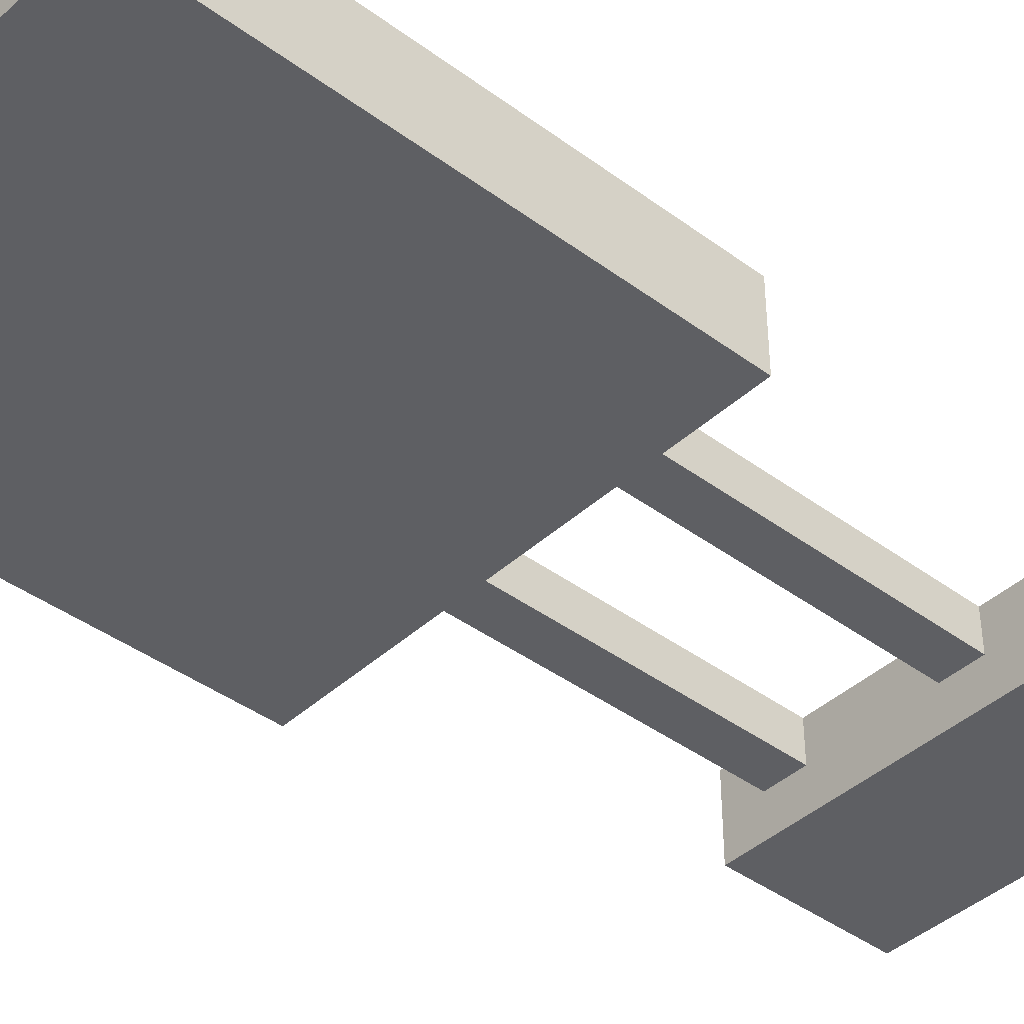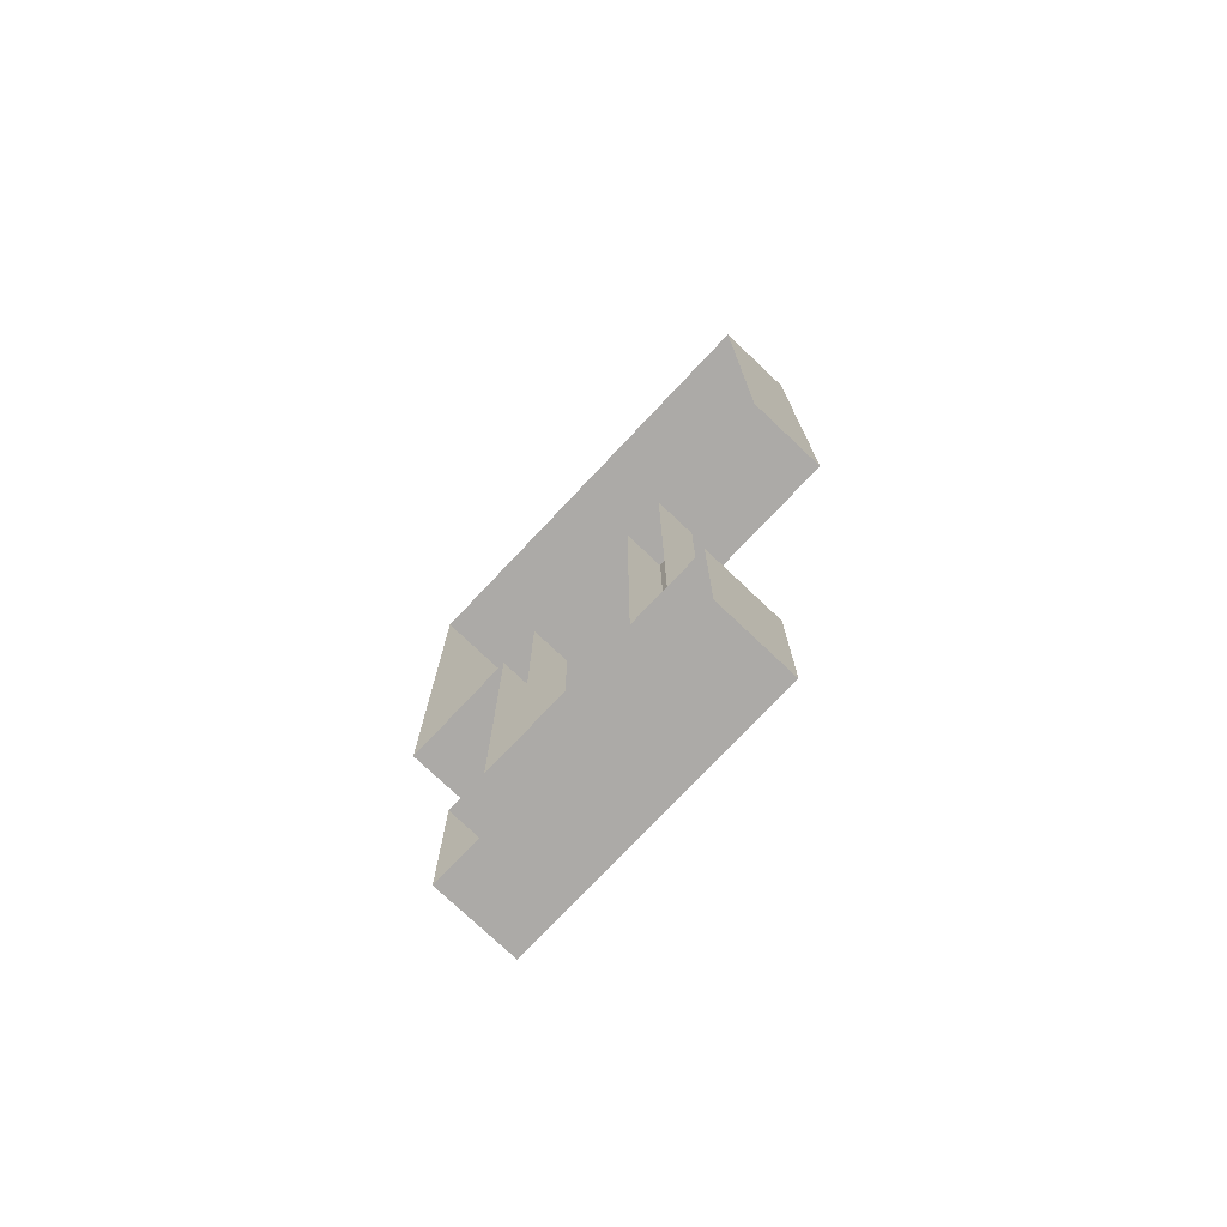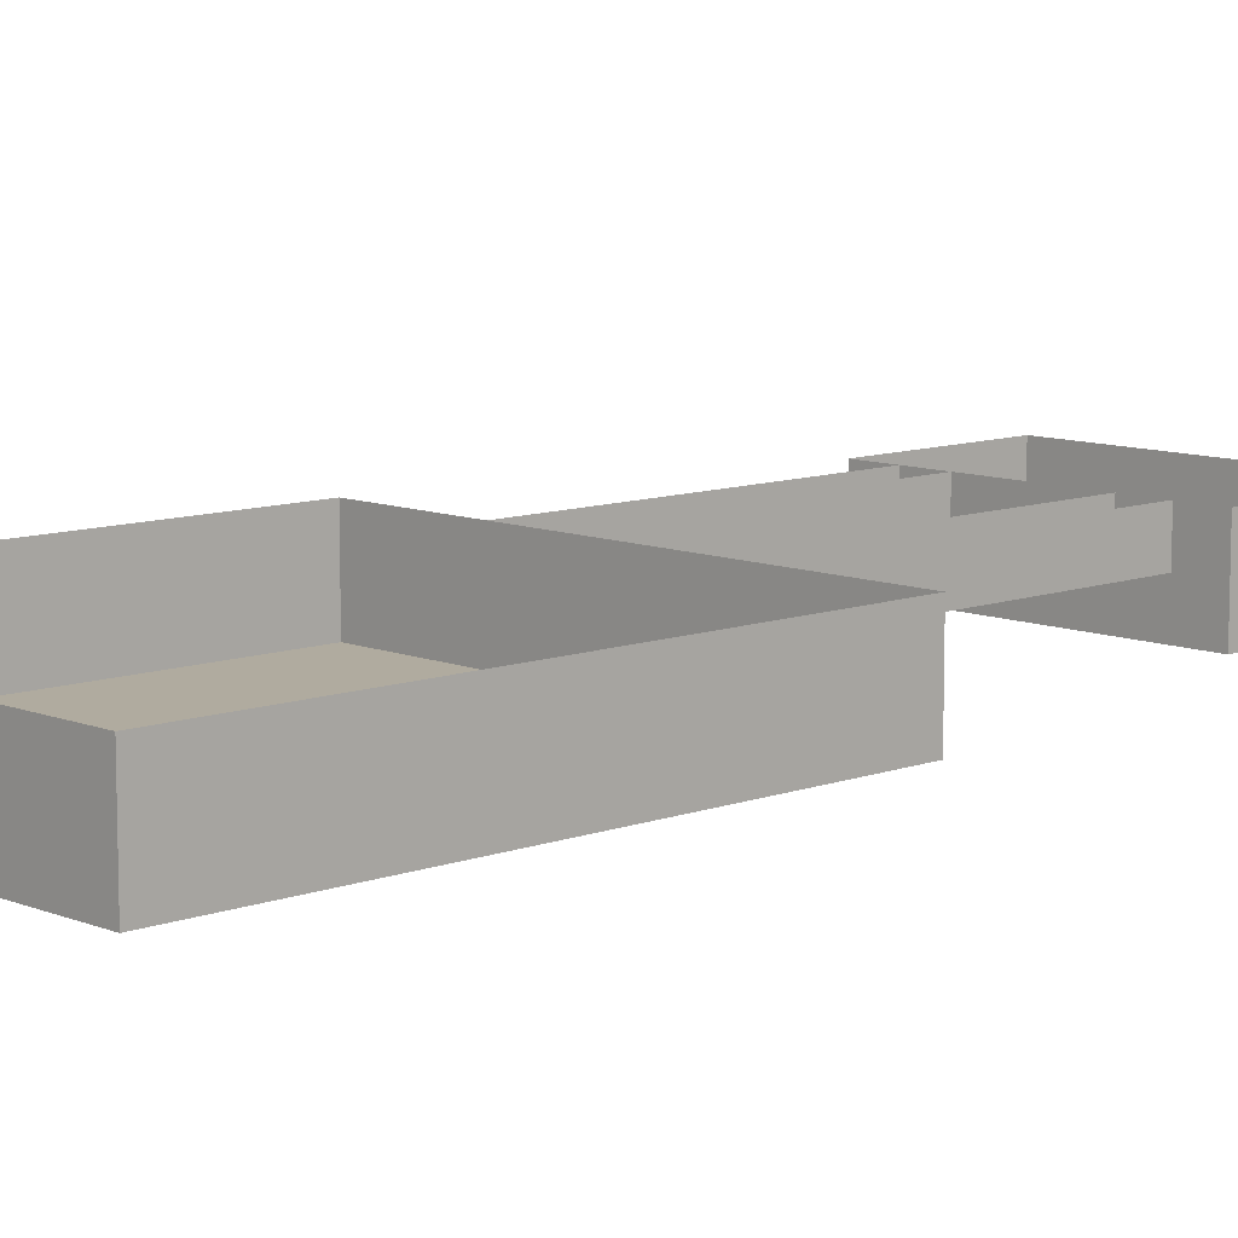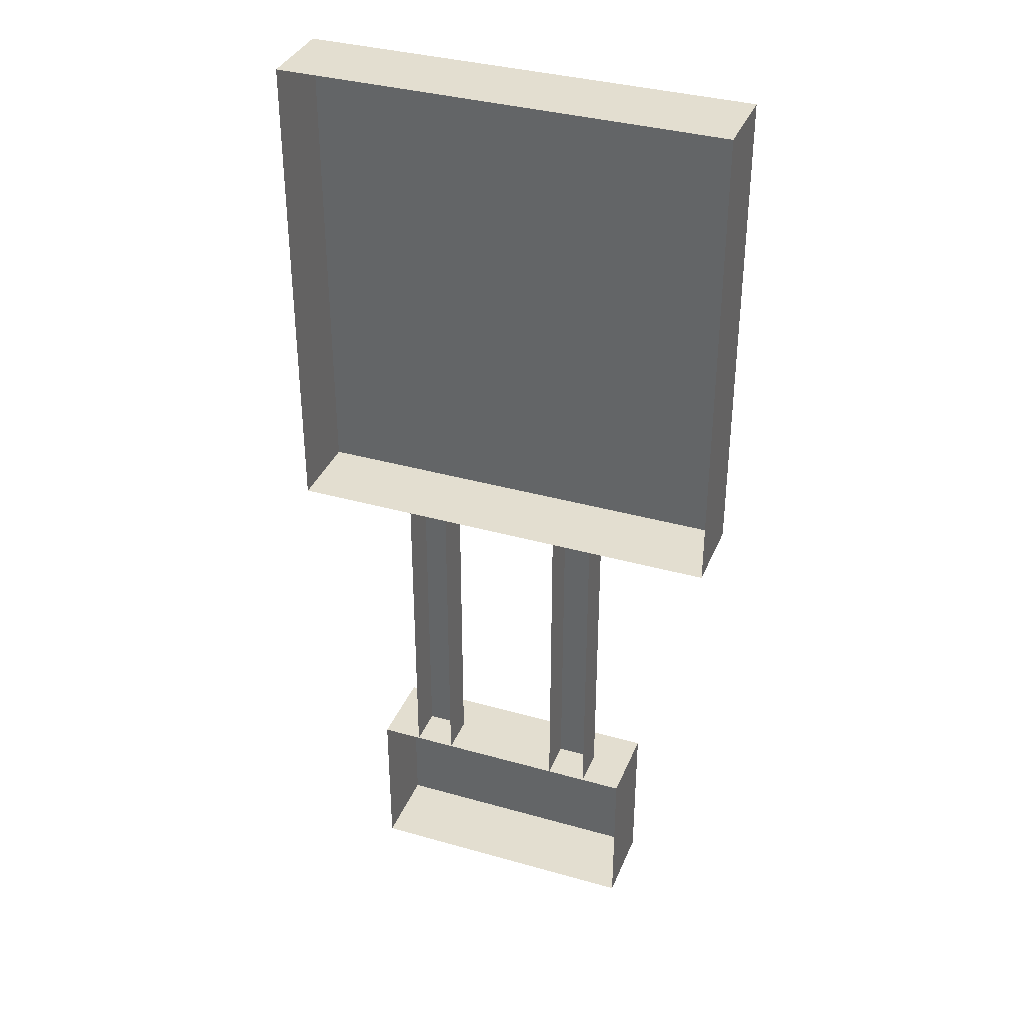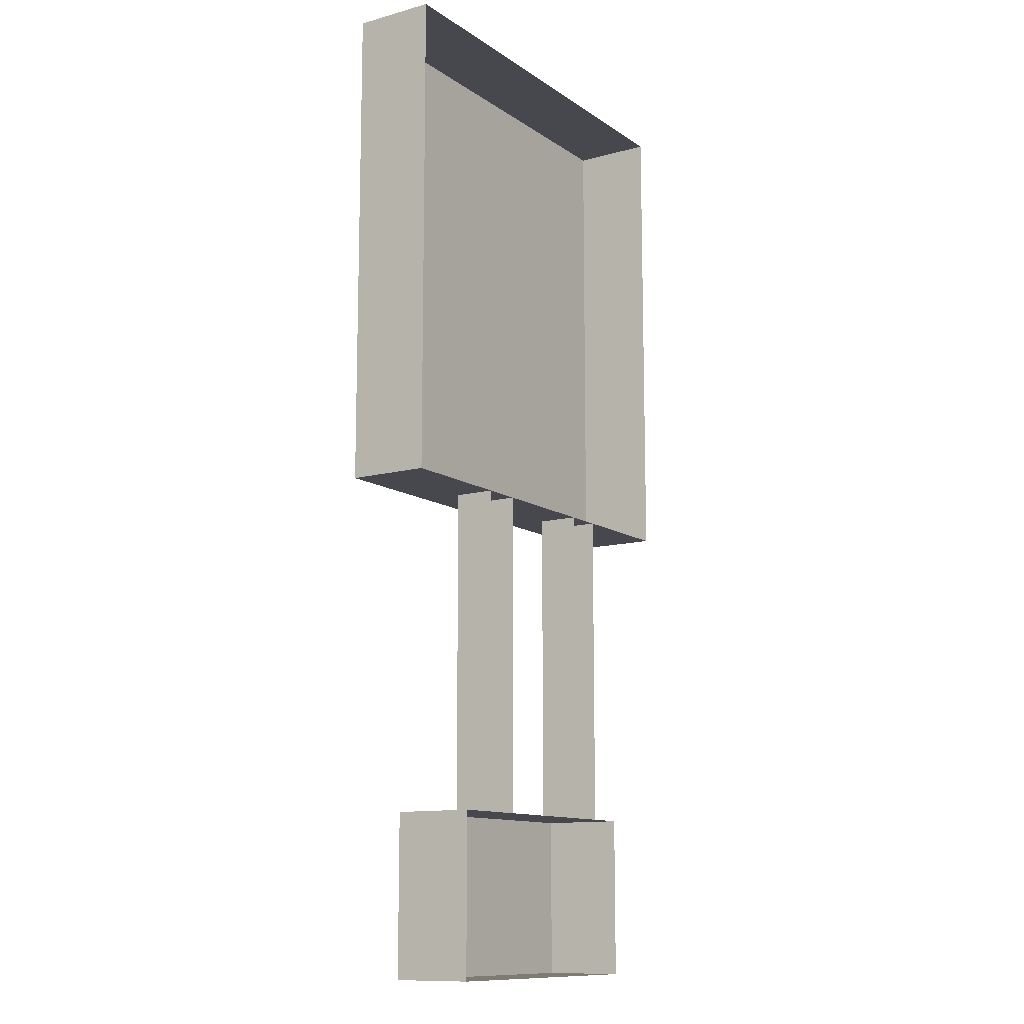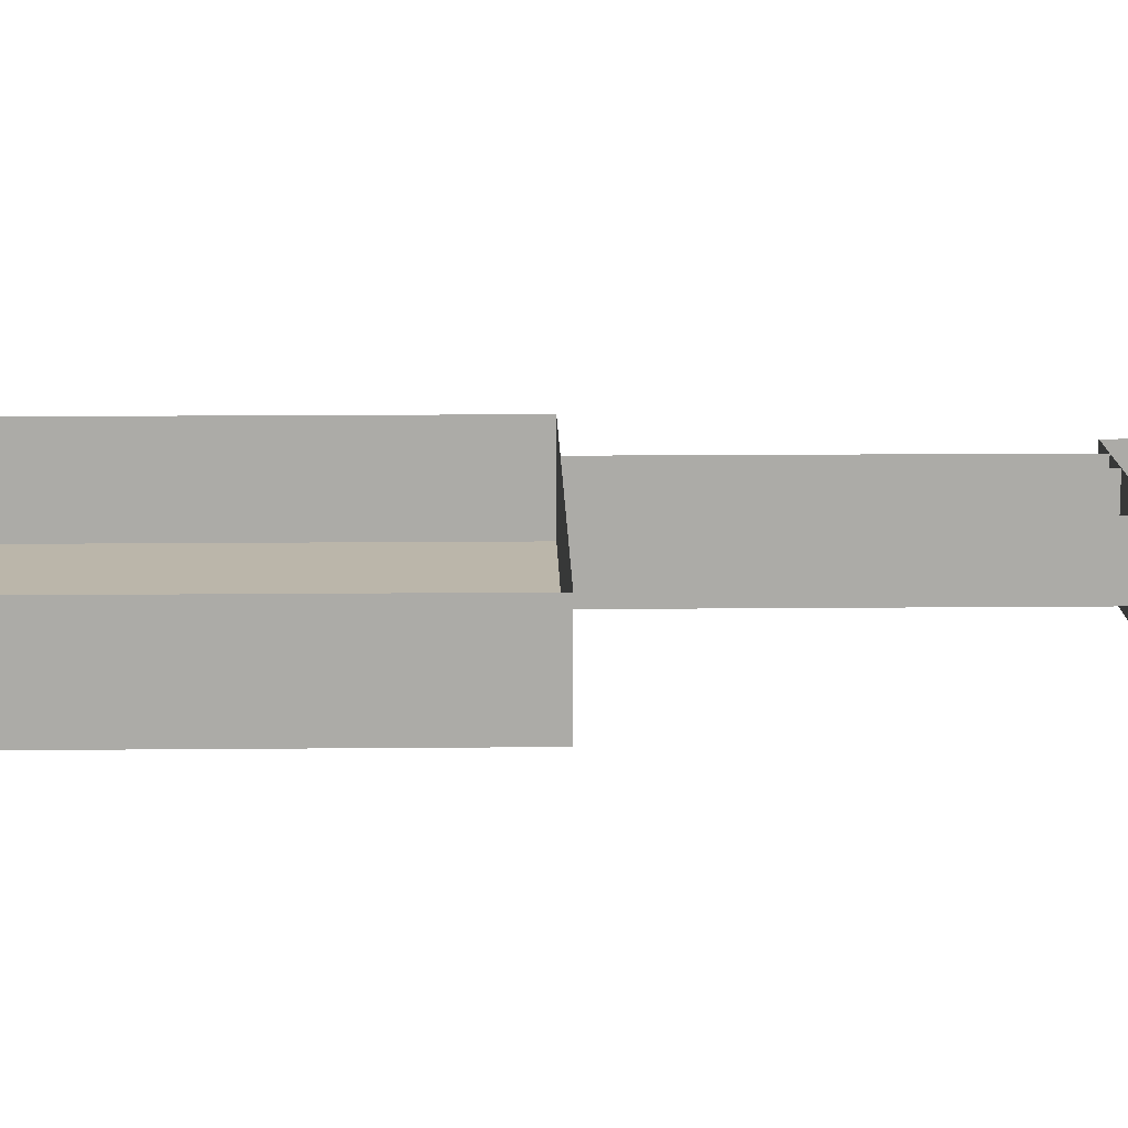
<metadata>
{"format":"obj","ext":"obj","renderer":"f3d","projection":"perspective","resolution":1024,"background":"white","views":[{"elev":-41.1,"azim":-132.0,"up":"+Z"},{"elev":-76.0,"azim":46.6,"up":"+Y"},{"elev":9.7,"azim":-133.8,"up":"+Z"},{"elev":35.7,"azim":20.5,"up":"+Y"},{"elev":-11.8,"azim":-56.9,"up":"+Y"},{"elev":13.9,"azim":-91.2,"up":"+Z"}]}
</metadata>
<code>
g royale_display_A
v -0.6875 3 -0.125
v 0.6875 3 -0.125
v 0.6875 3 0.125
v -0.6875 3 0.125
v -0.6875 3 -0.125
v -0.6875 3 0.125
v -0.6875 1.5 0.125
v -0.6875 1.5 -0.125
v 0.6875 1.5 -0.125
v 0.6875 1.5 0.125
v 0.6875 3 0.125
v 0.6875 3 -0.125
v 0.6875 1.5 -0.125
v -0.6875 1.5 -0.125
v -0.6875 1.5 0.125
v 0.6875 1.5 0.125
v 0.6875 3 -0.125
v -0.6875 3 -0.125
v -0.6875 1.5 -0.125
v 0.6875 1.5 -0.125
v -0.4375 0.5 -0.125
v 0.4375 0.5 -0.125
v 0.4375 0.5 0.125
v -0.4375 0.5 0.125
v -0.4375 0.5 -0.125
v -0.4375 0.5 0.125
v -0.4375 3.052e-07 0.125
v -0.4375 3.052e-07 -0.125
v 0.4375 3.052e-07 -0.125
v 0.4375 3.052e-07 0.125
v 0.4375 0.5 0.125
v 0.4375 0.5 -0.125
v 0.4375 3.052e-07 -0.125
v -0.4375 3.052e-07 -0.125
v -0.4375 3.052e-07 0.125
v 0.4375 3.052e-07 0.125
v 0.4375 0.5 -0.125
v -0.4375 0.5 -0.125
v -0.4375 3.052e-07 -0.125
v 0.4375 3.052e-07 -0.125
v -0.3125 1.5 0
v -0.3125 1.5 0.125
v -0.3125 0.5 0.125
v -0.3125 0.5 3.815e-08
v -0.1875 0.5 3.815e-08
v -0.1875 0.5 0.125
v -0.1875 1.5 0.125
v -0.1875 1.5 0
v -0.1875 1.5 0
v -0.3125 1.5 0
v -0.3125 0.5 3.815e-08
v -0.1875 0.5 3.815e-08
v 0.1875 1.5 0
v 0.1875 1.5 0.125
v 0.1875 0.5 0.125
v 0.1875 0.5 -3.815e-08
v 0.3125 0.5 -3.815e-08
v 0.3125 0.5 0.125
v 0.3125 1.5 0.125
v 0.3125 1.5 0
v 0.3125 1.5 0
v 0.1875 1.5 0
v 0.1875 0.5 -3.815e-08
v 0.3125 0.5 -3.815e-08
g royale_display_A_0
f 3 2 1
f 4 3 1
f 7 6 5
f 8 7 5
f 11 10 9
f 12 11 9
f 15 14 13
f 16 15 13
f 19 18 17
f 20 19 17
f 23 22 21
f 24 23 21
f 27 26 25
f 28 27 25
f 31 30 29
f 32 31 29
f 35 34 33
f 36 35 33
f 39 38 37
f 40 39 37
f 43 42 41
f 44 43 41
f 47 46 45
f 48 47 45
f 51 50 49
f 52 51 49
f 55 54 53
f 56 55 53
f 59 58 57
f 60 59 57
f 63 62 61
f 64 63 61

</code>
